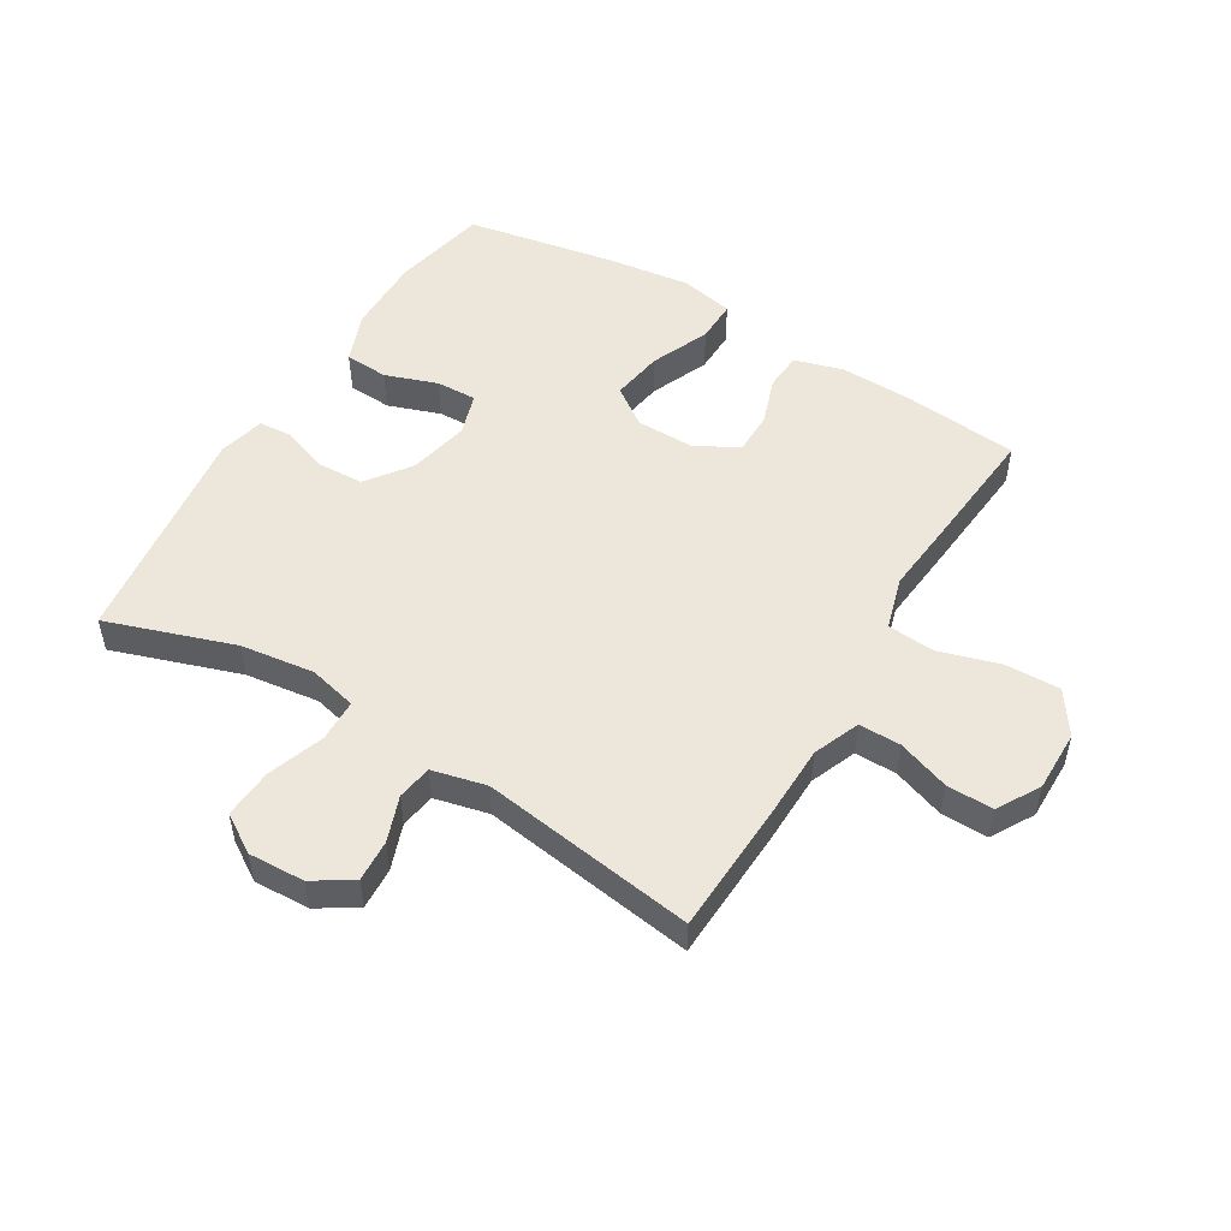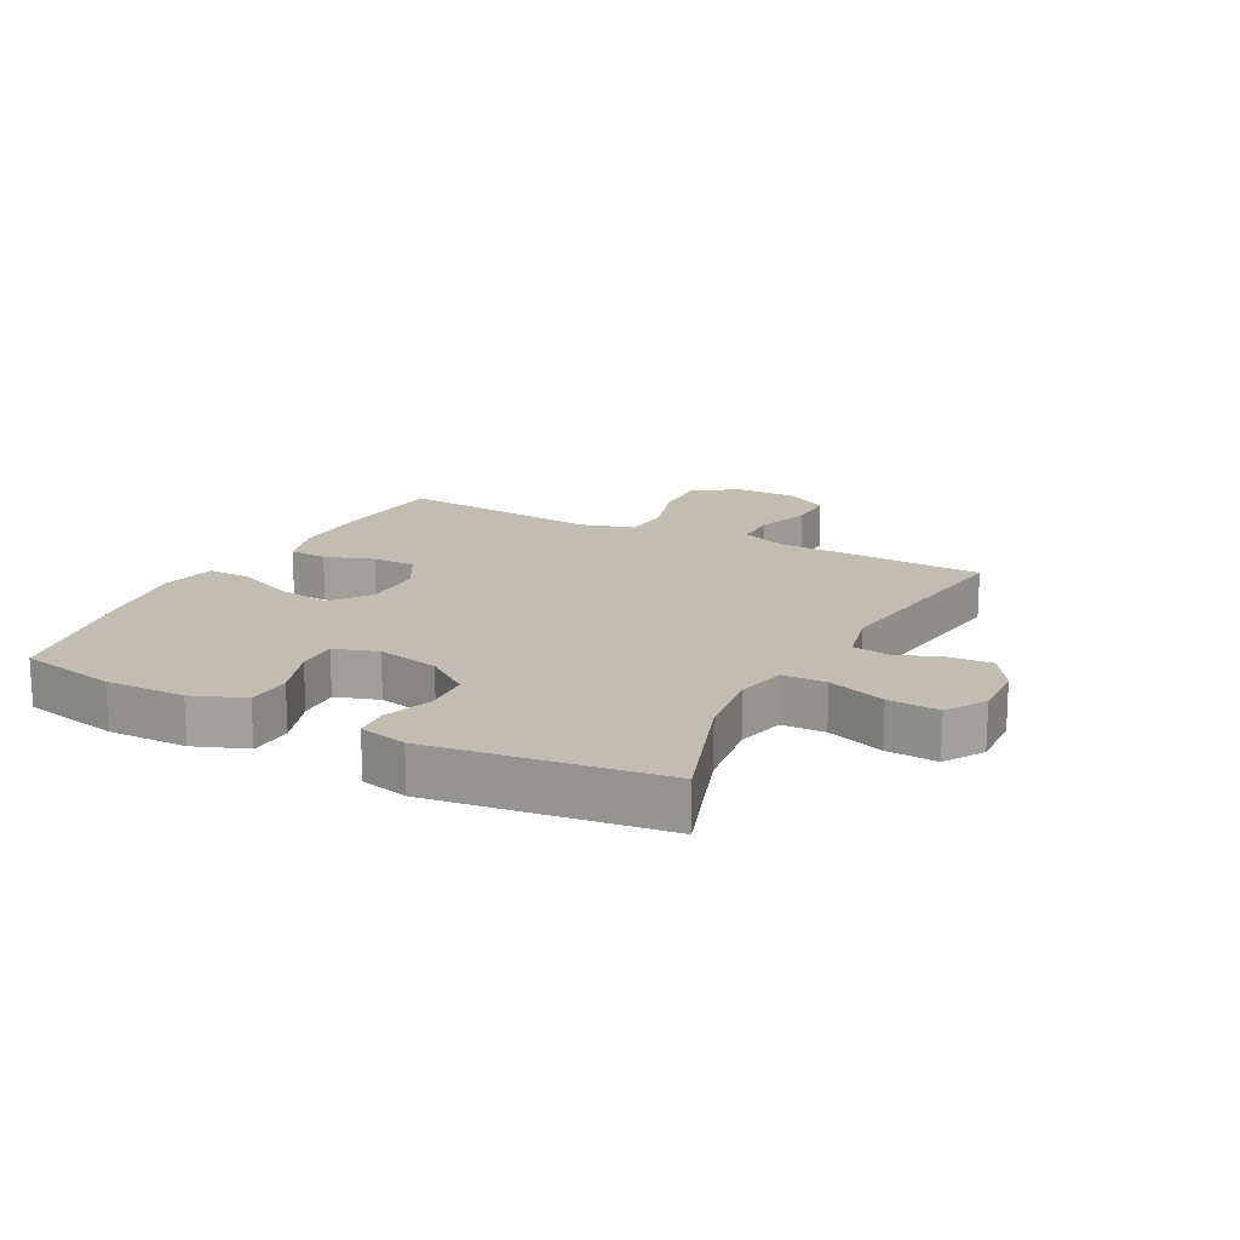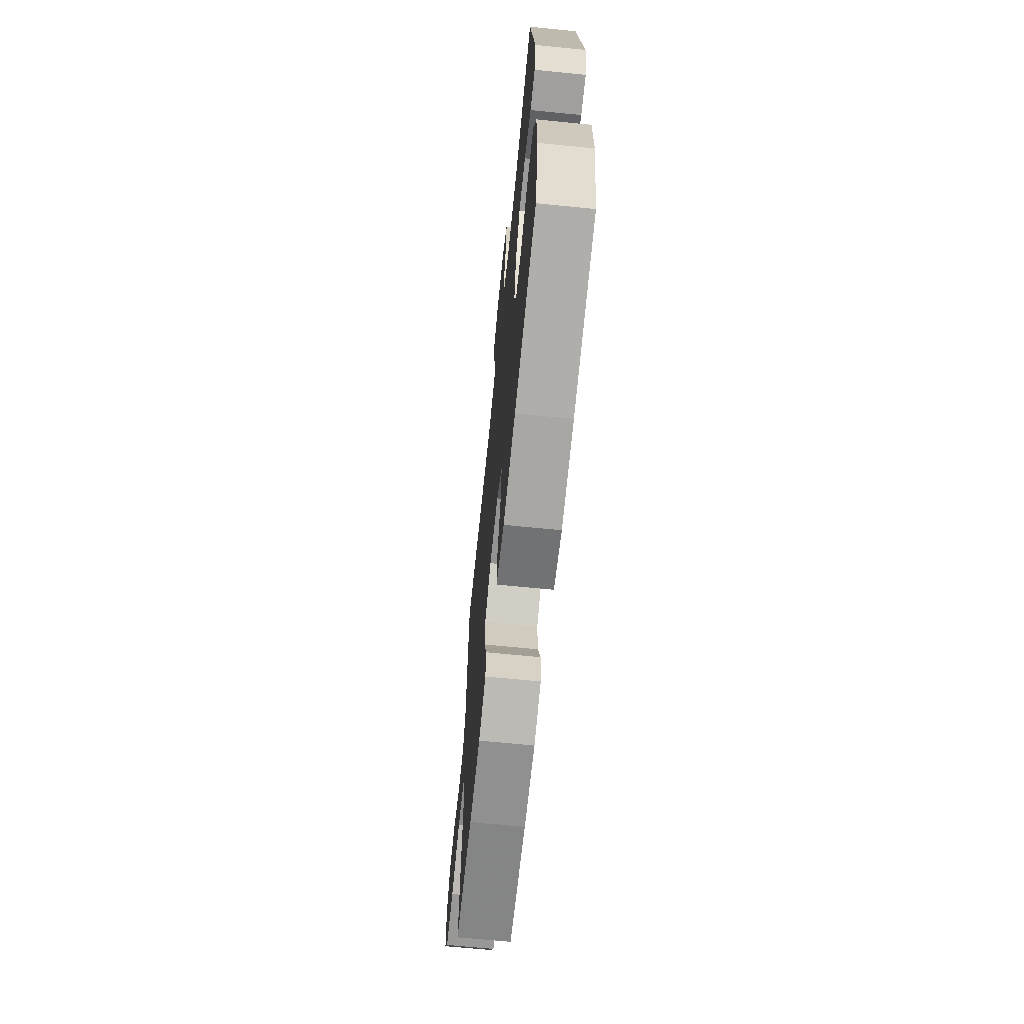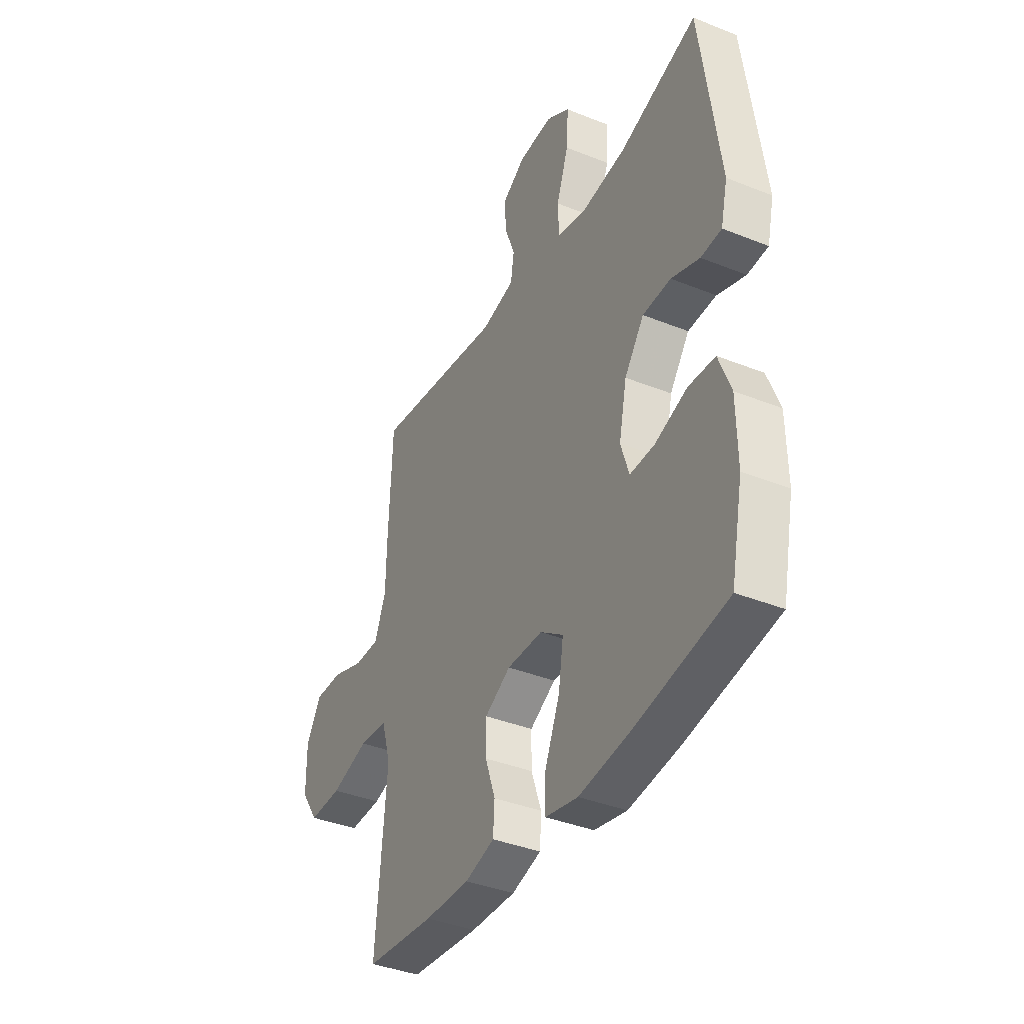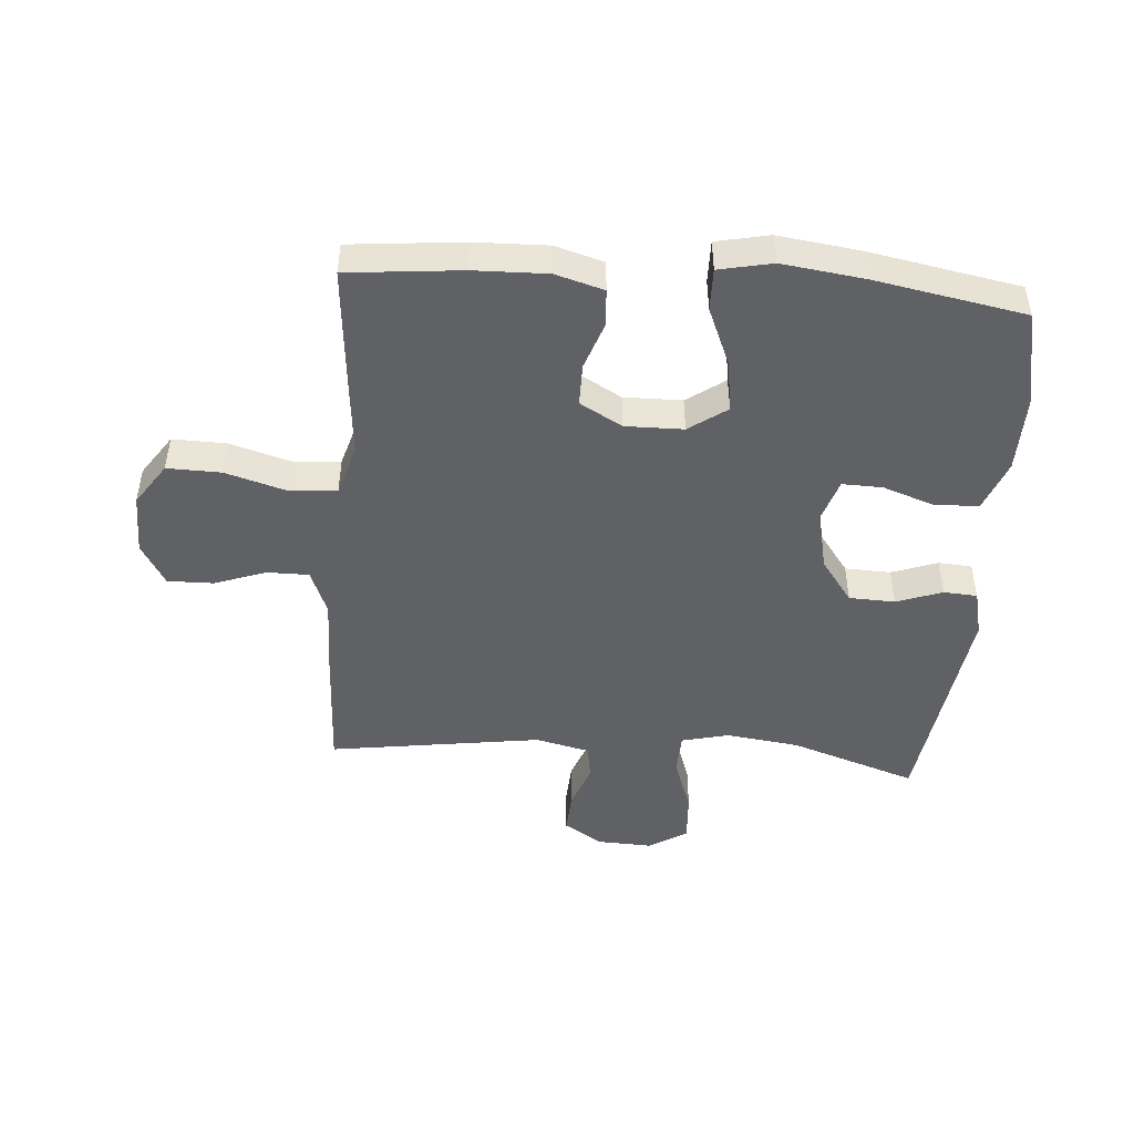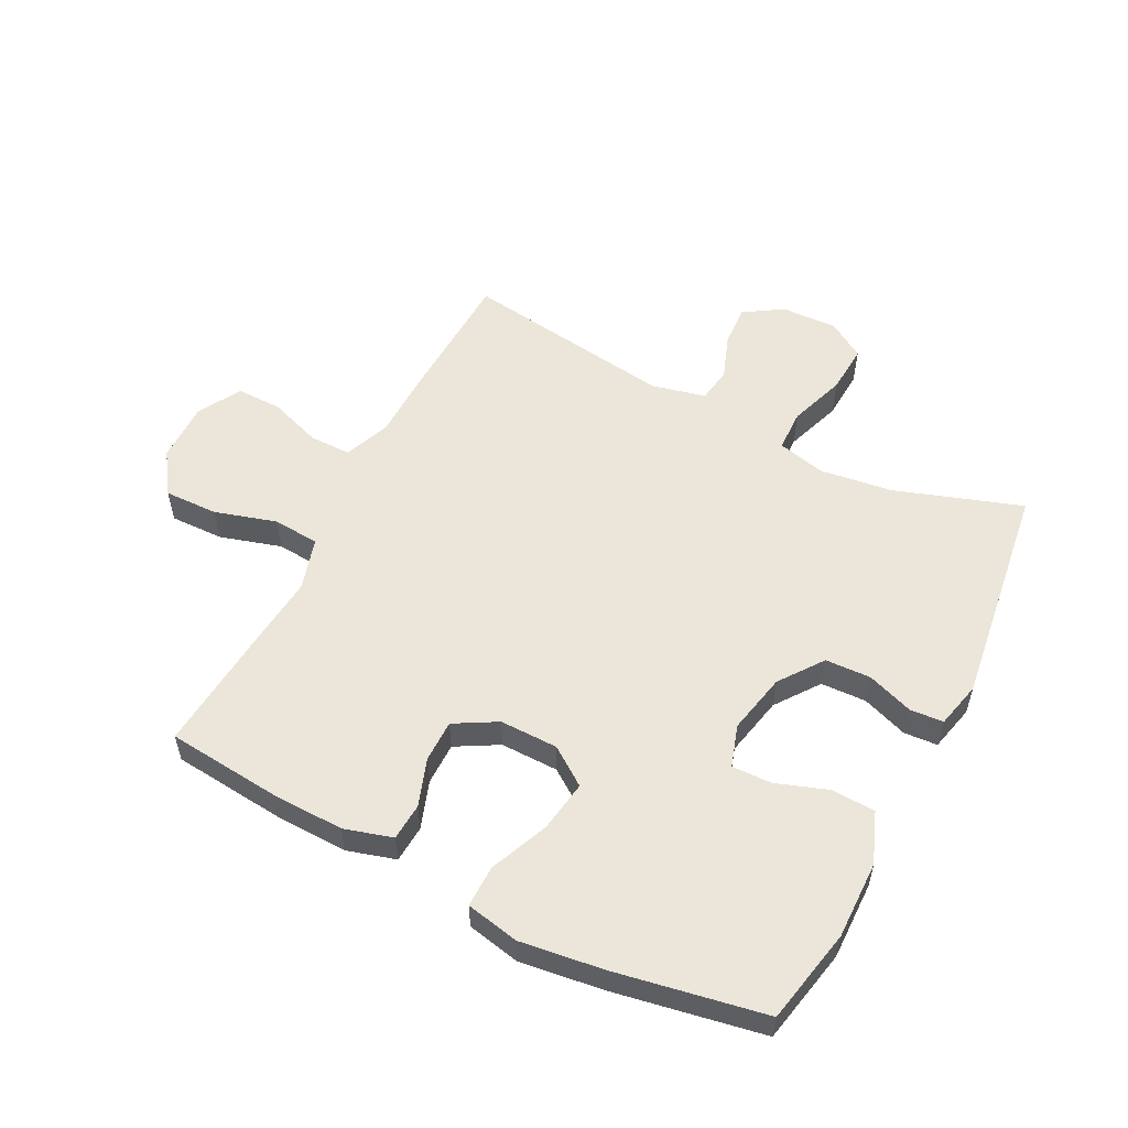
<metadata>
{"format":"obj","ext":"obj","renderer":"f3d","projection":"perspective","resolution":1024,"background":"white","views":[{"elev":51.2,"azim":31.2,"up":"+Y"},{"elev":17.0,"azim":-62.4,"up":"+Y"},{"elev":-67.2,"azim":-95.7,"up":"+Z"},{"elev":-38.4,"azim":-116.9,"up":"+Z"},{"elev":-47.2,"azim":175.7,"up":"+Y"},{"elev":55.2,"azim":-152.9,"up":"+Y"}]}
</metadata>
<code>
v -0.5 0.07 0.5
v -0.293 0.07 0.43
v -0.173 0.07 0.414
v -0.095 0.07 0.433
v -0.093 0.07 0.502
v -0.125 0.07 0.594
v -0.13 0.07 0.675
v -0.068 0.07 0.714
v 0.023 0.07 0.71
v 0.086 0.07 0.67
v 0.082 0.07 0.602
v 0.055 0.07 0.528
v 0.064 0.07 0.471
v 0.152 0.07 0.45
v 0.5 0.07 0.5
v 0.509 0.07 0.283
v 0.511 0.07 0.166
v 0.541 0.07 0.091
v 0.609 0.07 0.091
v 0.694 0.07 0.121
v 0.769 0.07 0.122
v 0.809 0.07 0.053
v 0.808 0.07 -0.047
v 0.761 0.07 -0.116
v 0.673 0.07 -0.114
v 0.572 0.07 -0.084
v 0.496 0.07 -0.09
v 0.471 0.07 -0.175
v 0.483 0.07 -0.304
v 0.5 0.07 -0.5
v 0.315 0.07 -0.518
v 0.195 0.07 -0.521
v 0.116 0.07 -0.498
v 0.112 0.07 -0.437
v 0.139 0.07 -0.359
v 0.139 0.07 -0.29
v 0.07 0.07 -0.251
v -0.025 0.07 -0.252
v -0.087 0.07 -0.296
v -0.074 0.07 -0.381
v -0.034 0.07 -0.476
v -0.033 0.07 -0.545
v -0.12 0.07 -0.563
v -0.256 0.07 -0.545
v -0.5 0.07 -0.5
v -0.532 0.07 -0.344
v -0.53 0.07 -0.217
v -0.498 0.07 -0.134
v -0.427 0.07 -0.13
v -0.342 0.07 -0.16
v -0.276 0.07 -0.162
v -0.254 0.07 -0.093
v -0.275 0.07 0.006
v -0.327 0.07 0.077
v -0.402 0.07 0.08
v -0.477 0.07 0.053
v -0.532 0.07 0.057
v -0.55 0.07 0.133
v -0.5 0 0.5
v -0.293 0 0.43
v -0.173 0 0.414
v -0.095 0 0.433
v -0.093 0 0.502
v -0.125 0 0.594
v -0.13 0 0.675
v -0.068 0 0.714
v 0.023 0 0.71
v 0.086 0 0.67
v 0.082 0 0.602
v 0.055 0 0.528
v 0.064 0 0.471
v 0.152 0 0.45
v 0.5 0 0.5
v 0.509 0 0.283
v 0.511 0 0.166
v 0.541 0 0.091
v 0.609 0 0.091
v 0.694 0 0.121
v 0.769 0 0.122
v 0.809 0 0.053
v 0.808 0 -0.047
v 0.761 0 -0.116
v 0.673 0 -0.114
v 0.572 0 -0.084
v 0.496 0 -0.09
v 0.471 0 -0.175
v 0.483 0 -0.304
v 0.5 0 -0.5
v 0.315 0 -0.518
v 0.195 0 -0.521
v 0.116 0 -0.498
v 0.112 0 -0.437
v 0.139 0 -0.359
v 0.139 0 -0.29
v 0.07 0 -0.251
v -0.025 0 -0.252
v -0.087 0 -0.296
v -0.074 0 -0.381
v -0.034 0 -0.476
v -0.033 0 -0.545
v -0.12 0 -0.563
v -0.256 0 -0.545
v -0.5 0 -0.5
v -0.532 0 -0.344
v -0.53 0 -0.217
v -0.498 0 -0.134
v -0.427 0 -0.13
v -0.342 0 -0.16
v -0.276 0 -0.162
v -0.254 0 -0.093
v -0.275 0 0.006
v -0.327 0 0.077
v -0.402 0 0.08
v -0.477 0 0.053
v -0.532 0 0.057
v -0.55 0 0.133
f 55 56 57 58
f 54 55 58 1
f 53 54 1 2
f 52 53 2 3
f 47 48 49 50
f 47 50 51
f 46 47 51
f 45 46 51
f 44 45 51
f 43 44 51 52
f 40 41 42 43
f 39 40 43 52
f 32 33 34 35
f 32 35 36
f 31 32 36
f 28 29 30 31
f 27 28 31 36
f 23 24 25 26
f 23 26 27
f 22 23 27
f 19 20 21 22
f 18 19 22 27
f 17 18 27 36
f 14 15 16 17
f 13 14 17 36
f 9 10 11 12
f 5 6 7 8
f 4 5 8 9
f 39 52 3 4
f 38 39 4 9
f 37 38 9 12
f 12 13 36 37
f 116 115 114 113
f 59 116 113 112
f 60 59 112 111
f 61 60 111 110
f 108 107 106 105
f 109 108 105
f 109 105 104
f 109 104 103
f 109 103 102
f 110 109 102 101
f 101 100 99 98
f 110 101 98 97
f 93 92 91 90
f 94 93 90
f 94 90 89
f 89 88 87 86
f 94 89 86 85
f 84 83 82 81
f 85 84 81
f 85 81 80
f 80 79 78 77
f 85 80 77 76
f 94 85 76 75
f 75 74 73 72
f 94 75 72 71
f 70 69 68 67
f 66 65 64 63
f 67 66 63 62
f 62 61 110 97
f 67 62 97 96
f 70 67 96 95
f 95 94 71 70
f 1 59 60 2
f 2 60 61 3
f 3 61 62 4
f 4 62 63 5
f 5 63 64 6
f 6 64 65 7
f 7 65 66 8
f 8 66 67 9
f 9 67 68 10
f 10 68 69 11
f 11 69 70 12
f 12 70 71 13
f 13 71 72 14
f 14 72 73 15
f 15 73 74 16
f 16 74 75 17
f 17 75 76 18
f 18 76 77 19
f 19 77 78 20
f 20 78 79 21
f 21 79 80 22
f 22 80 81 23
f 23 81 82 24
f 24 82 83 25
f 25 83 84 26
f 26 84 85 27
f 27 85 86 28
f 28 86 87 29
f 29 87 88 30
f 30 88 89 31
f 31 89 90 32
f 32 90 91 33
f 33 91 92 34
f 34 92 93 35
f 35 93 94 36
f 36 94 95 37
f 37 95 96 38
f 38 96 97 39
f 39 97 98 40
f 40 98 99 41
f 41 99 100 42
f 42 100 101 43
f 43 101 102 44
f 44 102 103 45
f 45 103 104 46
f 46 104 105 47
f 47 105 106 48
f 48 106 107 49
f 49 107 108 50
f 50 108 109 51
f 51 109 110 52
f 52 110 111 53
f 53 111 112 54
f 54 112 113 55
f 55 113 114 56
f 56 114 115 57
f 57 115 116 58
f 58 116 59 1

</code>
